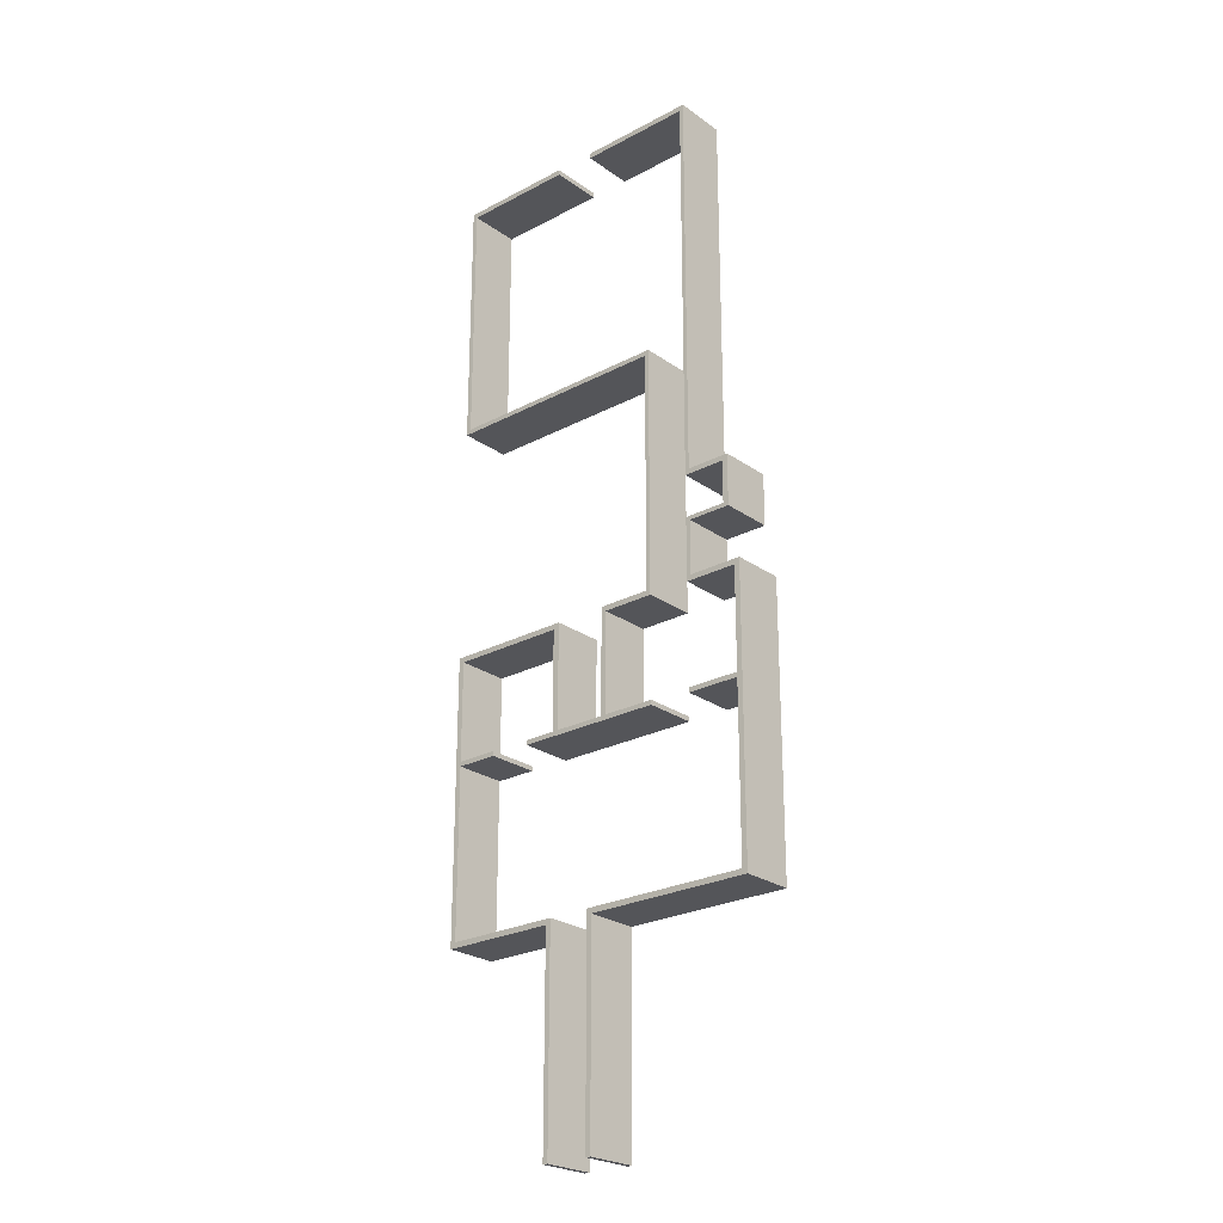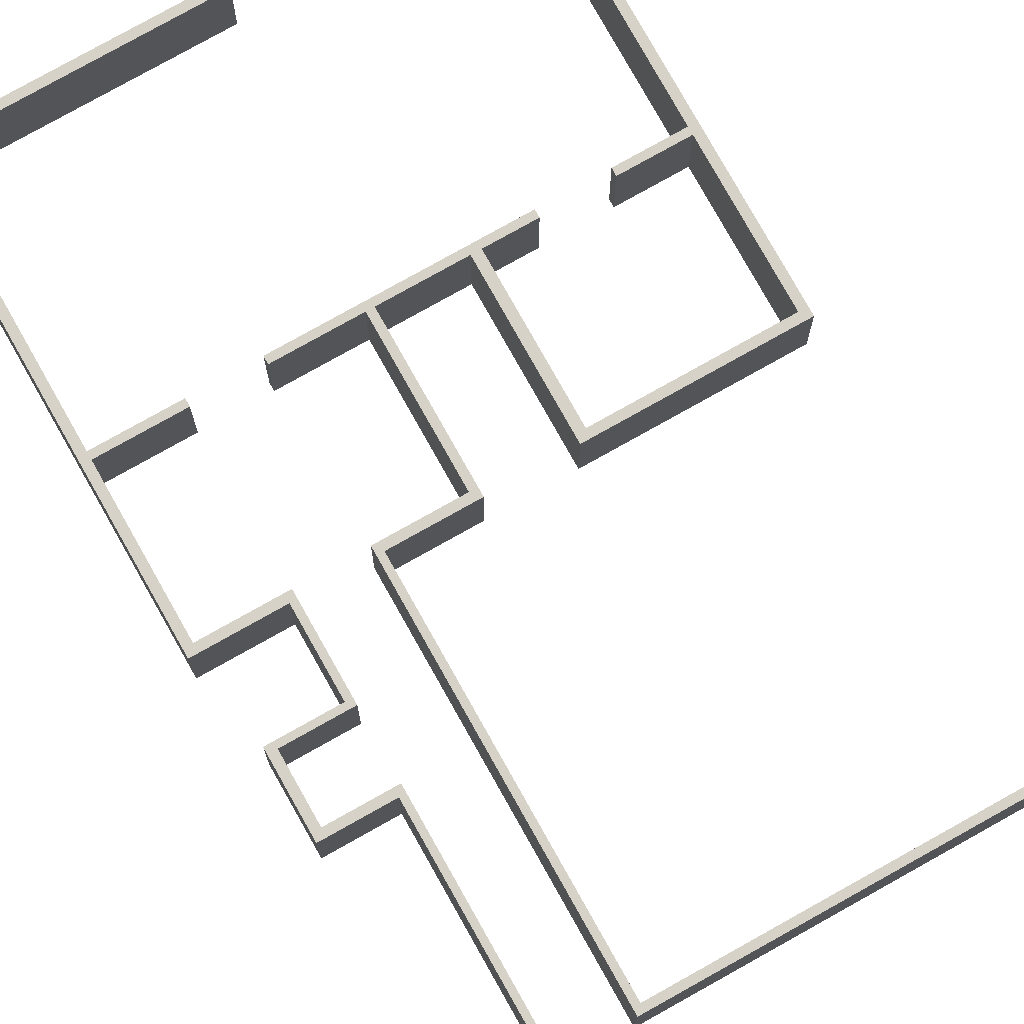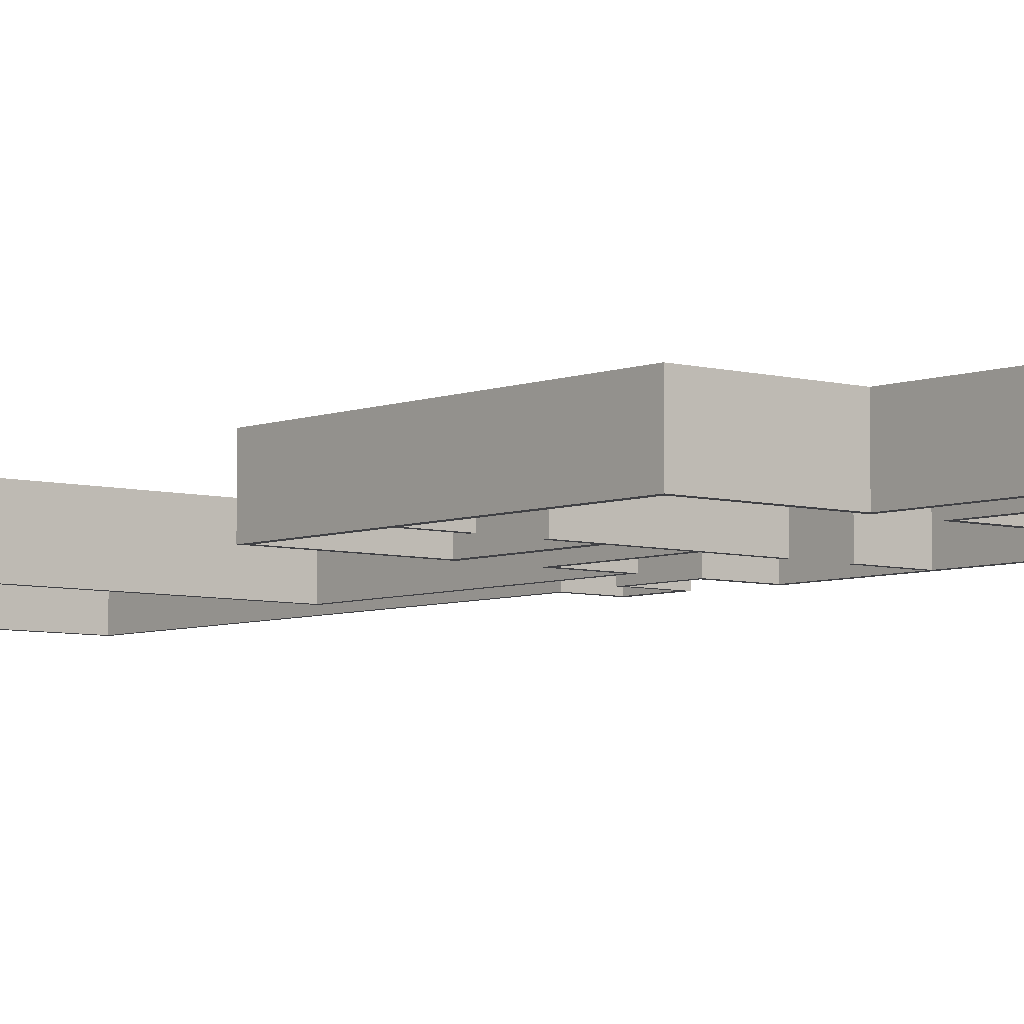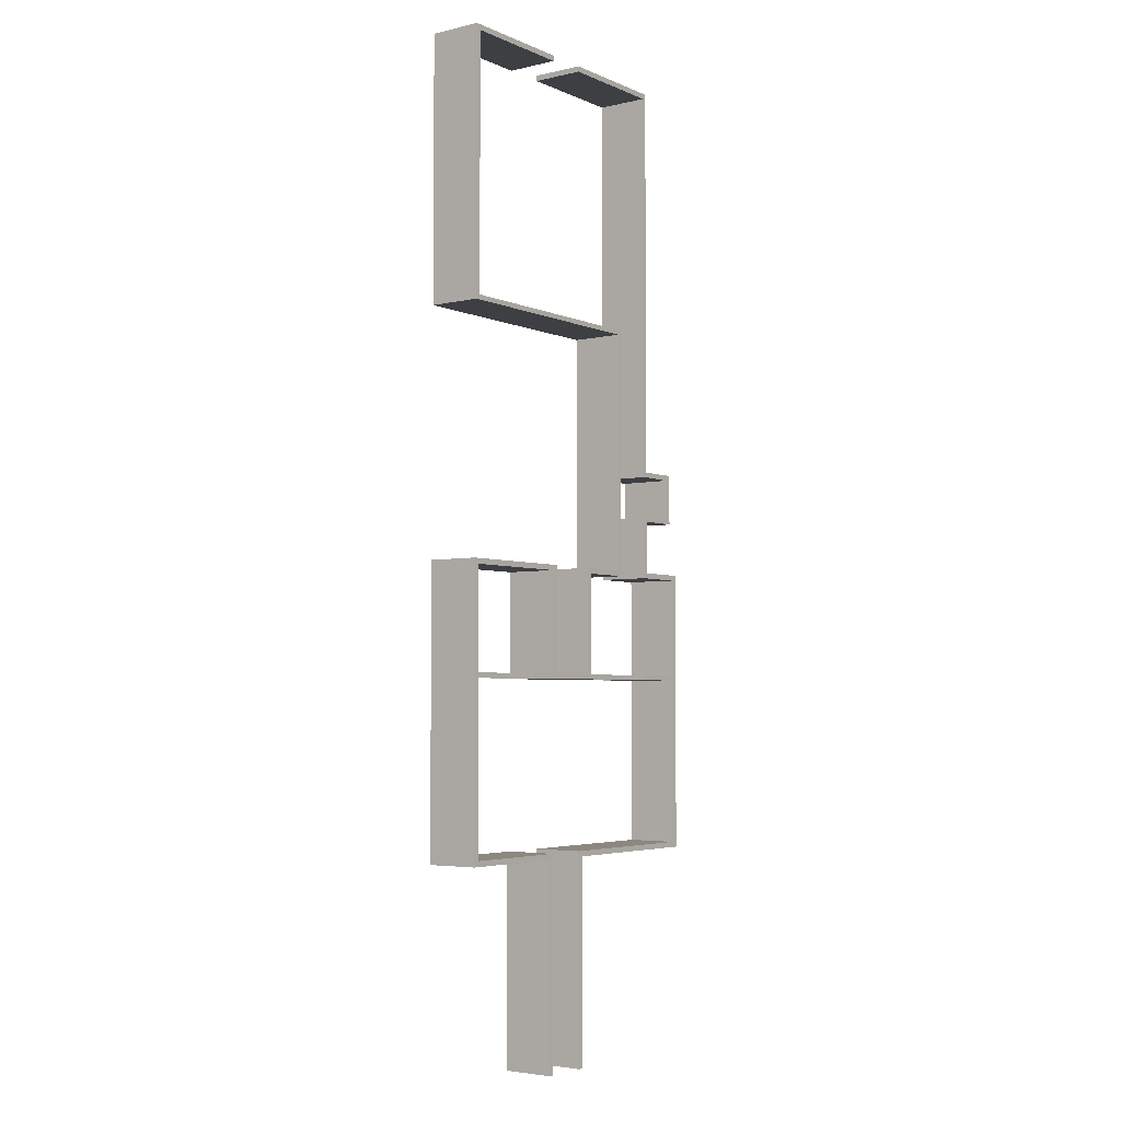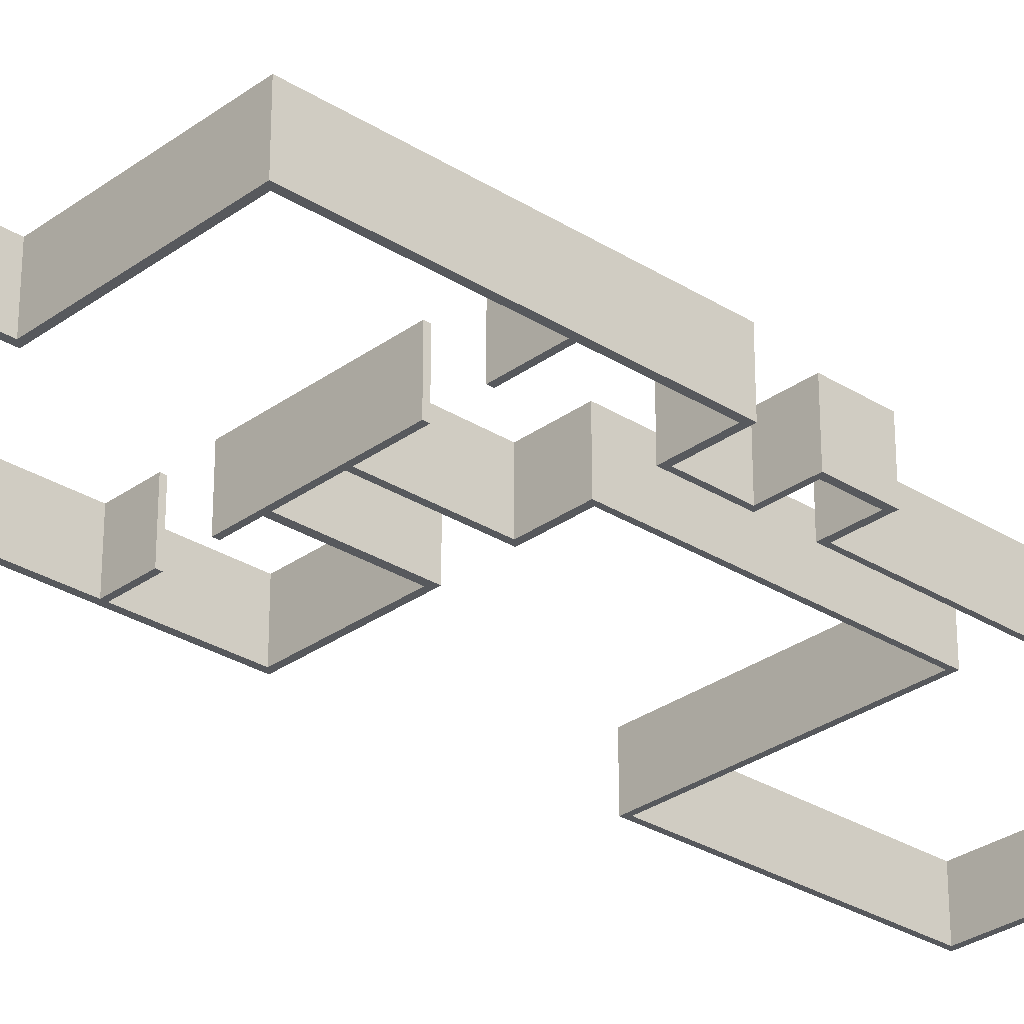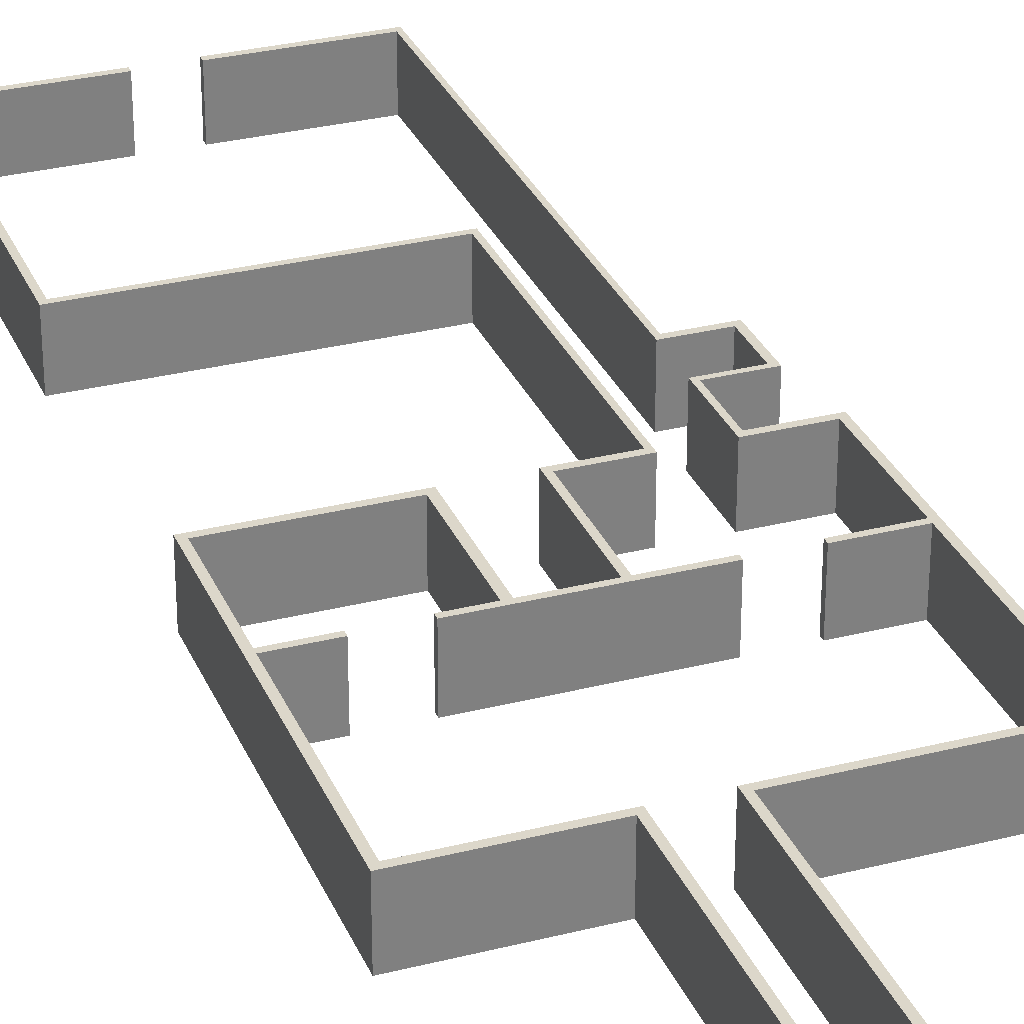
<metadata>
{"format":"obj","ext":"obj","renderer":"f3d","projection":"perspective","resolution":1024,"background":"white","views":[{"elev":-24.6,"azim":-139.0,"up":"+Z"},{"elev":77.7,"azim":-29.3,"up":"+Y"},{"elev":-5.8,"azim":139.7,"up":"+Y"},{"elev":-4.0,"azim":126.4,"up":"+Z"},{"elev":-29.3,"azim":-133.0,"up":"+Y"},{"elev":30.4,"azim":159.8,"up":"+Y"}]}
</metadata>
<code>
g default
v 2.5 0 -0
v 2 0 -0
v 2.5 5 -0
v 2 5 -0
v 2.5 5 20
v 2 5 20
v 2.5 0 20
v 2 0 20
v 2 5 19.48
v 2.5 5 19.48
v 2.5 0 19.48
v 2 0 19.48
v 13.52 0 20
v 13.52 0 19.48
v 13.52 5 19.48
v 13.52 5 20
v 13 5 19.48
v 13 0 19.48
v 13 0 20
v 13 5 20
v 13 0 46.52
v 13 5 46.52
v 13.52 0 46.52
v 13.52 5 46.52
v 13 5 46
v 13.52 5 46
v 13.52 0 46
v 13 0 46
v 1.418 0 46.01
v 1.418 5 46.01
v 1.418 0 46.52
v 1.418 5 46.52
v 2 5 46.52
v 2 0 46.52
v 2 0 46
v 2 5 46
v 2 0 36
v 2 5 36
v 1.418 0 36
v 1.418 5 36
v 1.418 5 36.45
v 1.418 0 36.45
v 2 0 36.45
v 2 5 36.45
v -4 5 36.45
v -4 0 36.45
v -4 5 36
v -4 0 36
v -3.529 5 36.45
v -3.529 0 36.45
v -3.529 0 36
v -3.529 5 36
v -3.529 5 46.52
v -3.529 0 46.52
v -4 5 46.52
v -4 0 46.52
v -4 5 46
v -3.529 5 46
v -3.529 0 46
v -4 0 46
v -4 0 46
v -4 5 46
v -4 0 46.52
v -4 5 46.52
v -9 5 36.45
v -9 0 36.45
v -9 5 36
v -9 0 36
v -9 0 46
v -9 5 46
v -9 0 46.52
v -9 5 46.52
v -8.591 5 46.52
v -8.591 0 46.52
v -8.591 0 46
v -8.591 5 46
v -8.591 5 70
v -8.591 0 70
v -9 5 70
v -9 0 70
v -9 5 69.54
v -8.591 5 69.54
v -8.591 0 69.54
v -9 0 69.54
v 13.47 5 69.54
v 13.47 0 69.54
v 13.47 5 70
v 13.47 0 70
v 13 5 70
v 13 5 69.54
v 13 0 69.54
v 13 0 70
v 13 0 94.52
v 13 5 94.52
v 13.47 0 94.52
v 13.47 5 94.52
v 13 5 94
v 13.47 5 94
v 13.47 0 94
v 13 0 94
v 2 0 94
v 2 5 94
v 2 0 94.52
v 2 5 94.52
v 13 5 36.45
v 13.52 5 36.45
v 13.52 0 36.45
v 13 0 36.45
v 13.52 5 36
v 13.52 0 36
v 13 0 36
v 13 5 36
v 9 0 36
v 9 5 36
v 9 0 36.45
v 9 5 36.45
v 5 0 36.45
v 5 5 36.45
v 5 0 36
v 5 5 36
v -2 0 0
v -2.5 0 0
v -2 5 0
v -2.5 5 0
v -2 5 20
v -2.5 5 20
v -2 0 20
v -2.5 0 20
v -2.5 5 19.48
v -2 5 19.48
v -2 0 19.48
v -2.5 0 19.48
v -18.53 0 19.48
v -18.53 5 19.48
v -18.53 0 20
v -18.53 5 20
v -18 5 20
v -18 0 20
v -18 0 19.48
v -18 5 19.48
v -18 5 46.52
v -18 0 46.52
v -18.53 5 46.52
v -18.53 0 46.52
v -18 5 36
v -18 0 36
v -18.53 0 36
v -18.53 5 36
v -18 5 36.45
v -18 0 36.45
v -18.53 0 36.45
v -18.53 5 36.45
v -13 5 36
v -13 0 36
v -13 5 36.45
v -13 0 36.45
v -18 5 46
v -18 0 46
v -18.53 0 46
v -18.53 5 46
v -13 5 46
v -13 0 46
v -13 5 46.52
v -13 0 46.52
v -13.41 5 46
v -13.41 0 46
v -13.41 0 46.52
v -13.41 5 46.52
v -13.41 0 52
v -13.41 5 52
v -13 0 52
v -13 5 52
v -13.41 5 51.61
v -13 5 51.61
v -13 0 51.61
v -13.41 0 51.61
v -17.53 0 51.61
v -17.53 5 51.61
v -17.53 0 52
v -17.53 5 52
v -17 5 52
v -17 0 52
v -17 0 51.61
v -17 5 51.61
v -17 5 56.5
v -17 0 56.5
v -17.53 5 56.5
v -17.53 0 56.5
v -17.53 5 56
v -17 5 56
v -17 0 56
v -17.53 0 56
v -13 5 56
v -13 0 56
v -13 5 56.5
v -13 0 56.5
v -13.39 5 56.5
v -13.39 5 56
v -13.39 0 56
v -13.39 0 56.5
v -13.39 0 94.52
v -13.39 5 94.52
v -13 0 94.52
v -13 5 94.52
v -13.39 5 94
v -13 5 94
v -13 0 94
v -13.39 0 94
v -2 5 94
v -2 0 94
v -2 5 94.52
v -2 0 94.52
g pCube2
f 1 2 3
f 3 2 4
f 3 4 10
f 10 4 9
f 5 6 7
f 7 6 8
f 11 12 1
f 1 12 2
f 2 12 4
f 4 12 9
f 11 1 10
f 10 1 3
f 10 9 5
f 5 9 6
f 13 14 16
f 16 14 15
f 7 8 11
f 11 8 12
f 9 12 6
f 6 12 8
f 7 11 19
f 19 11 18
f 11 10 18
f 18 10 17
f 10 5 17
f 17 5 20
f 5 7 20
f 20 7 19
f 18 17 14
f 14 17 15
f 19 18 13
f 13 18 14
f 22 21 24
f 24 21 23
f 17 20 15
f 15 20 16
f 20 19 112
f 112 19 111
f 19 13 111
f 111 13 110
f 13 16 110
f 110 16 109
f 16 20 109
f 109 20 112
f 26 25 24
f 24 25 22
f 27 26 23
f 23 26 24
f 28 27 21
f 21 27 23
f 30 29 32
f 32 29 31
f 25 28 36
f 36 28 35
f 28 21 35
f 35 21 34
f 21 22 34
f 34 22 33
f 22 25 33
f 33 25 36
f 34 33 31
f 31 33 32
f 35 34 29
f 29 34 31
f 38 37 40
f 40 37 39
f 33 36 32
f 32 36 30
f 36 35 44
f 44 35 43
f 35 29 43
f 43 29 42
f 29 30 42
f 42 30 41
f 30 36 41
f 41 36 44
f 66 65 68
f 68 65 67
f 43 42 37
f 37 42 39
f 118 117 120
f 120 117 119
f 41 44 40
f 40 44 38
f 42 41 50
f 50 41 49
f 41 40 49
f 49 40 52
f 40 39 52
f 52 39 51
f 39 42 51
f 51 42 50
f 54 53 56
f 56 53 55
f 51 50 48
f 48 50 46
f 52 51 47
f 47 51 48
f 49 52 45
f 45 52 47
f 50 49 59
f 59 49 58
f 49 45 58
f 58 45 57
f 45 46 57
f 57 46 60
f 46 50 60
f 60 50 59
f 58 57 53
f 53 57 55
f 59 58 54
f 54 58 53
f 60 59 56
f 56 59 54
f 70 69 72
f 72 69 71
f 62 57 61
f 57 60 61
f 61 60 63
f 60 56 63
f 63 56 64
f 56 55 64
f 64 55 62
f 55 57 62
f 46 45 66
f 66 45 65
f 45 47 65
f 65 47 67
f 47 48 67
f 67 48 68
f 48 46 68
f 68 46 66
f 62 61 76
f 76 61 75
f 61 63 75
f 75 63 74
f 63 64 74
f 74 64 73
f 64 62 73
f 73 62 76
f 78 77 80
f 80 77 79
f 75 74 69
f 69 74 71
f 76 75 70
f 70 75 69
f 73 76 72
f 72 76 70
f 74 73 83
f 83 73 82
f 73 72 82
f 82 72 81
f 72 71 81
f 81 71 84
f 71 74 84
f 84 74 83
f 82 81 77
f 77 81 79
f 86 85 88
f 88 85 87
f 84 83 80
f 80 83 78
f 81 84 79
f 79 84 80
f 83 82 91
f 91 82 90
f 82 77 90
f 90 77 89
f 77 78 89
f 89 78 92
f 78 83 92
f 92 83 91
f 90 89 85
f 85 89 87
f 91 90 86
f 86 90 85
f 92 91 88
f 88 91 86
f 94 93 96
f 96 93 95
f 89 92 97
f 97 92 100
f 92 88 100
f 100 88 99
f 88 87 99
f 99 87 98
f 87 89 98
f 98 89 97
f 98 97 96
f 96 97 94
f 99 98 95
f 95 98 96
f 100 99 93
f 93 99 95
f 102 101 104
f 104 101 103
f 97 100 102
f 102 100 101
f 100 93 101
f 101 93 103
f 93 94 103
f 103 94 104
f 94 97 104
f 104 97 102
f 106 105 26
f 26 105 25
f 107 106 27
f 27 106 26
f 108 107 28
f 28 107 27
f 105 108 25
f 25 108 28
f 110 109 107
f 107 109 106
f 111 110 108
f 108 110 107
f 114 113 116
f 116 113 115
f 109 112 106
f 106 112 105
f 112 111 114
f 114 111 113
f 111 108 113
f 113 108 115
f 108 105 115
f 115 105 116
f 105 112 116
f 116 112 114
f 44 43 118
f 118 43 117
f 43 37 117
f 117 37 119
f 37 38 119
f 119 38 120
f 38 44 120
f 120 44 118
f 121 122 123
f 123 122 124
f 123 124 130
f 130 124 129
f 125 126 127
f 127 126 128
f 131 132 121
f 121 132 122
f 122 132 124
f 124 132 129
f 131 121 130
f 130 121 123
f 130 129 125
f 125 129 126
f 127 131 125
f 125 131 130
f 127 128 131
f 131 128 132
f 134 133 136
f 136 133 135
f 129 132 140
f 140 132 139
f 132 128 139
f 139 128 138
f 128 126 138
f 138 126 137
f 126 129 137
f 137 129 140
f 142 141 144
f 144 141 143
f 139 138 133
f 133 138 135
f 140 139 134
f 134 139 133
f 137 140 136
f 136 140 134
f 138 137 146
f 146 137 145
f 137 136 145
f 145 136 148
f 136 135 148
f 148 135 147
f 135 138 147
f 147 138 146
f 154 153 156
f 156 153 155
f 147 146 151
f 151 146 150
f 148 147 152
f 152 147 151
f 145 148 149
f 149 148 152
f 150 149 158
f 158 149 157
f 151 150 159
f 159 150 158
f 152 151 160
f 160 151 159
f 149 152 157
f 157 152 160
f 146 145 154
f 154 145 153
f 145 149 153
f 153 149 155
f 149 150 155
f 155 150 156
f 150 146 156
f 156 146 154
f 162 161 164
f 164 161 163
f 159 158 144
f 144 158 142
f 160 159 143
f 143 159 144
f 157 160 141
f 141 160 143
f 158 157 166
f 166 157 165
f 157 141 165
f 165 141 168
f 141 142 168
f 168 142 167
f 142 158 167
f 167 158 166
f 166 165 162
f 162 165 161
f 167 166 164
f 164 166 162
f 170 169 172
f 172 169 171
f 165 168 161
f 161 168 163
f 168 167 173
f 173 167 176
f 167 164 176
f 176 164 175
f 164 163 175
f 175 163 174
f 163 168 174
f 174 168 173
f 174 173 172
f 172 173 170
f 175 174 171
f 171 174 172
f 176 175 169
f 169 175 171
f 178 177 180
f 180 177 179
f 173 176 184
f 184 176 183
f 176 169 183
f 183 169 182
f 169 170 182
f 182 170 181
f 170 173 181
f 181 173 184
f 186 185 188
f 188 185 187
f 183 182 177
f 177 182 179
f 184 183 178
f 178 183 177
f 181 184 180
f 180 184 178
f 182 181 191
f 191 181 190
f 181 180 190
f 190 180 189
f 180 179 189
f 189 179 192
f 179 182 192
f 192 182 191
f 190 189 185
f 185 189 187
f 194 193 196
f 196 193 195
f 192 191 188
f 188 191 186
f 189 192 187
f 187 192 188
f 191 190 199
f 199 190 198
f 190 185 198
f 198 185 197
f 185 186 197
f 197 186 200
f 186 191 200
f 200 191 199
f 198 197 193
f 193 197 195
f 199 198 194
f 194 198 193
f 200 199 196
f 196 199 194
f 202 201 204
f 204 201 203
f 197 200 205
f 205 200 208
f 200 196 208
f 208 196 207
f 196 195 207
f 207 195 206
f 195 197 206
f 206 197 205
f 206 205 204
f 204 205 202
f 210 209 212
f 212 209 211
f 208 207 201
f 201 207 203
f 205 208 202
f 202 208 201
f 207 206 210
f 210 206 209
f 206 204 209
f 209 204 211
f 204 203 211
f 211 203 212
f 203 207 212
f 212 207 210

</code>
